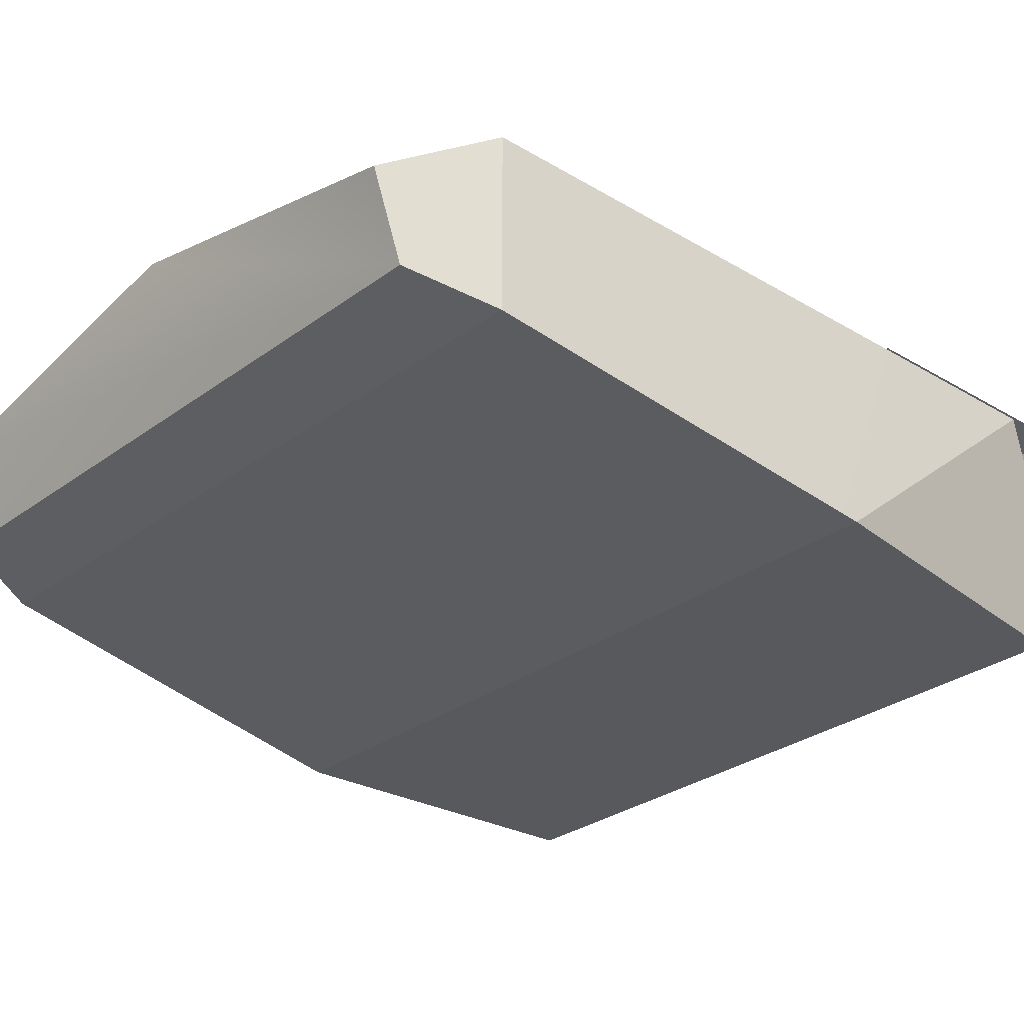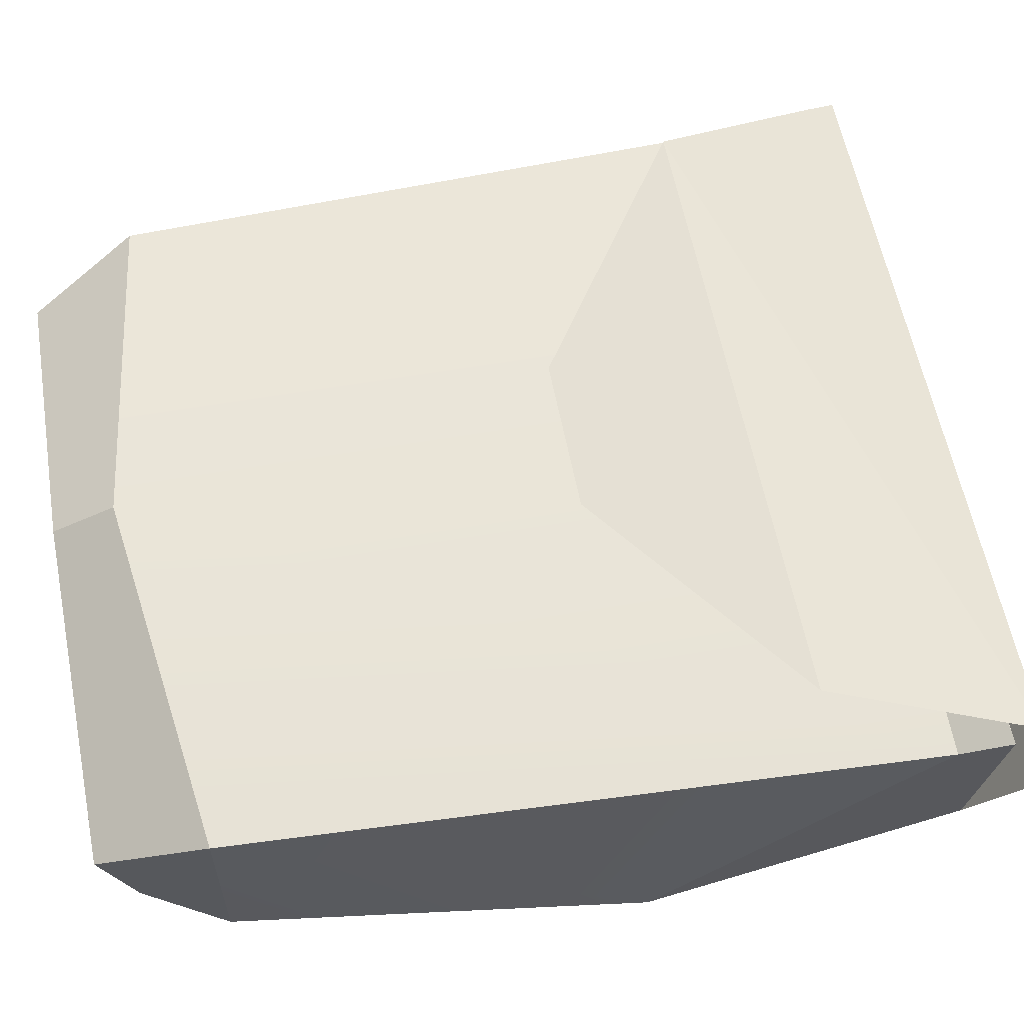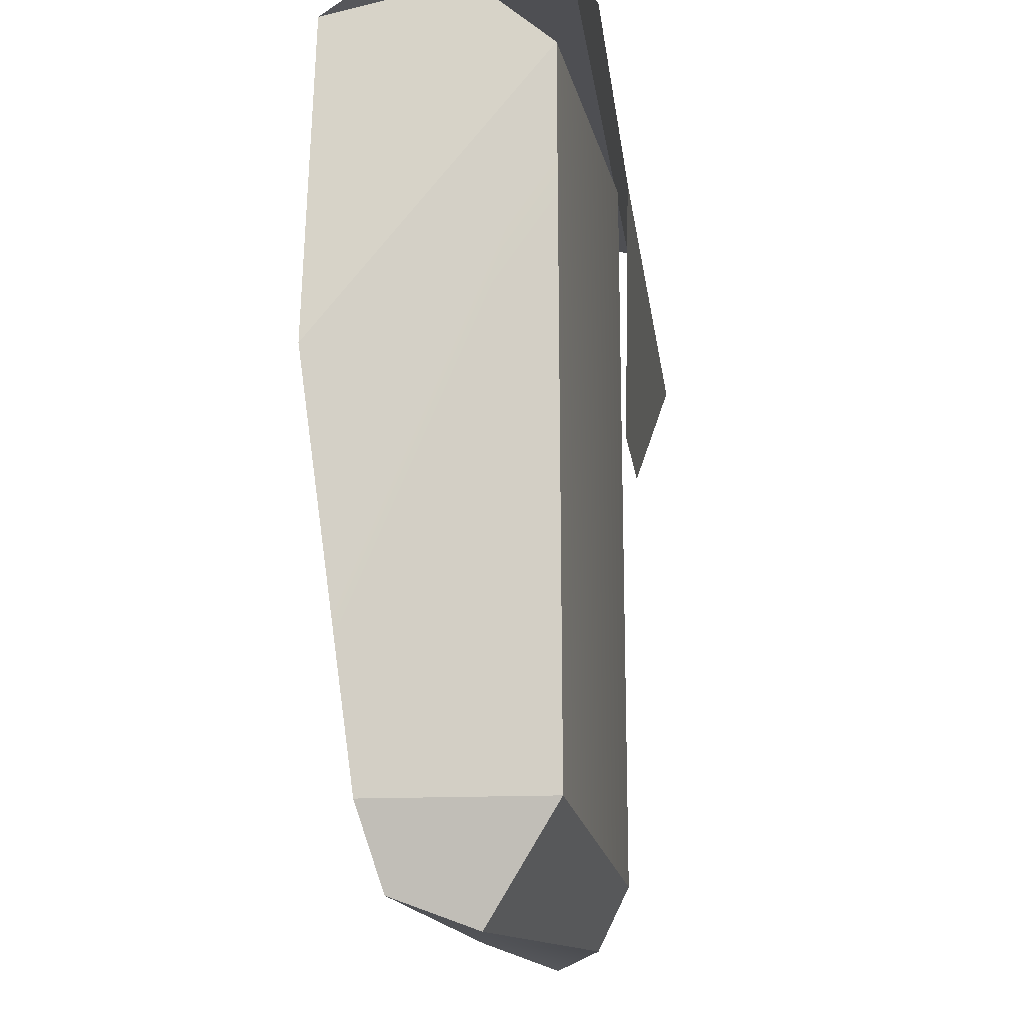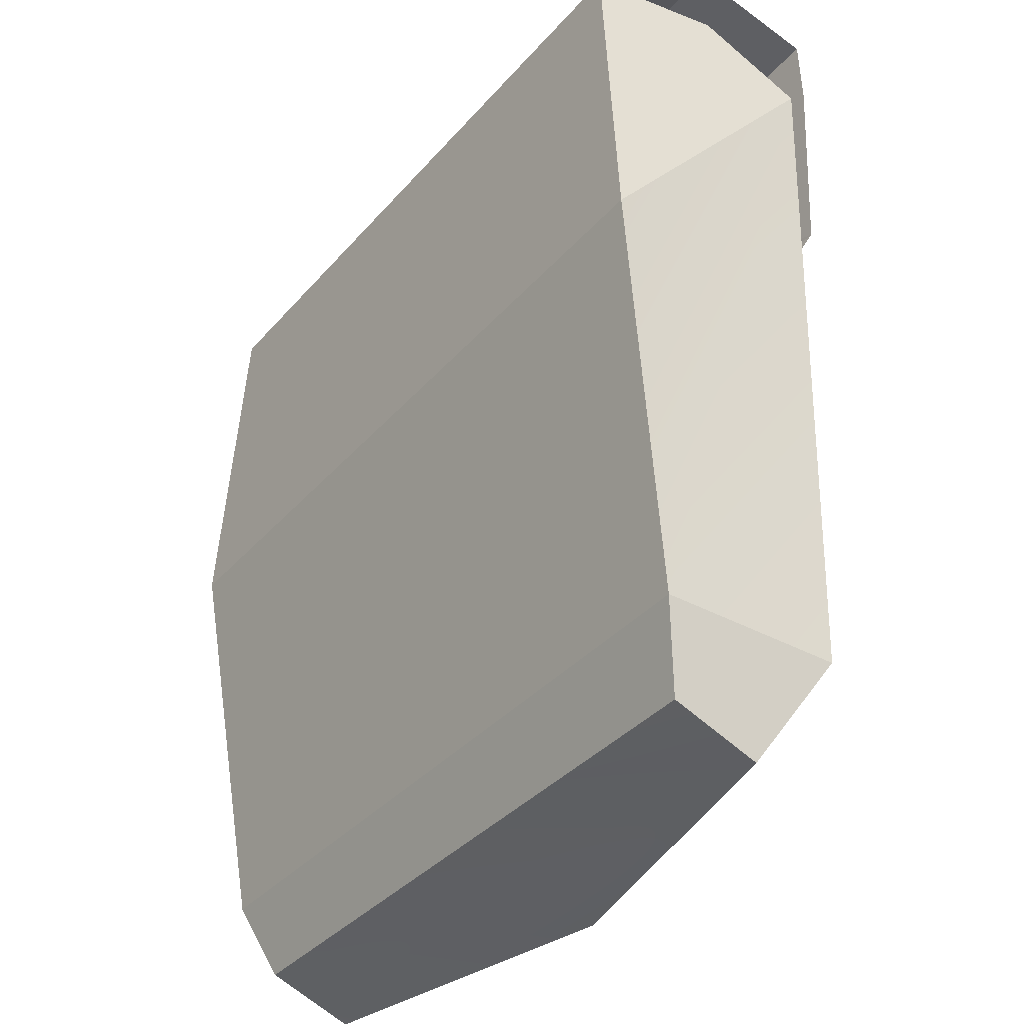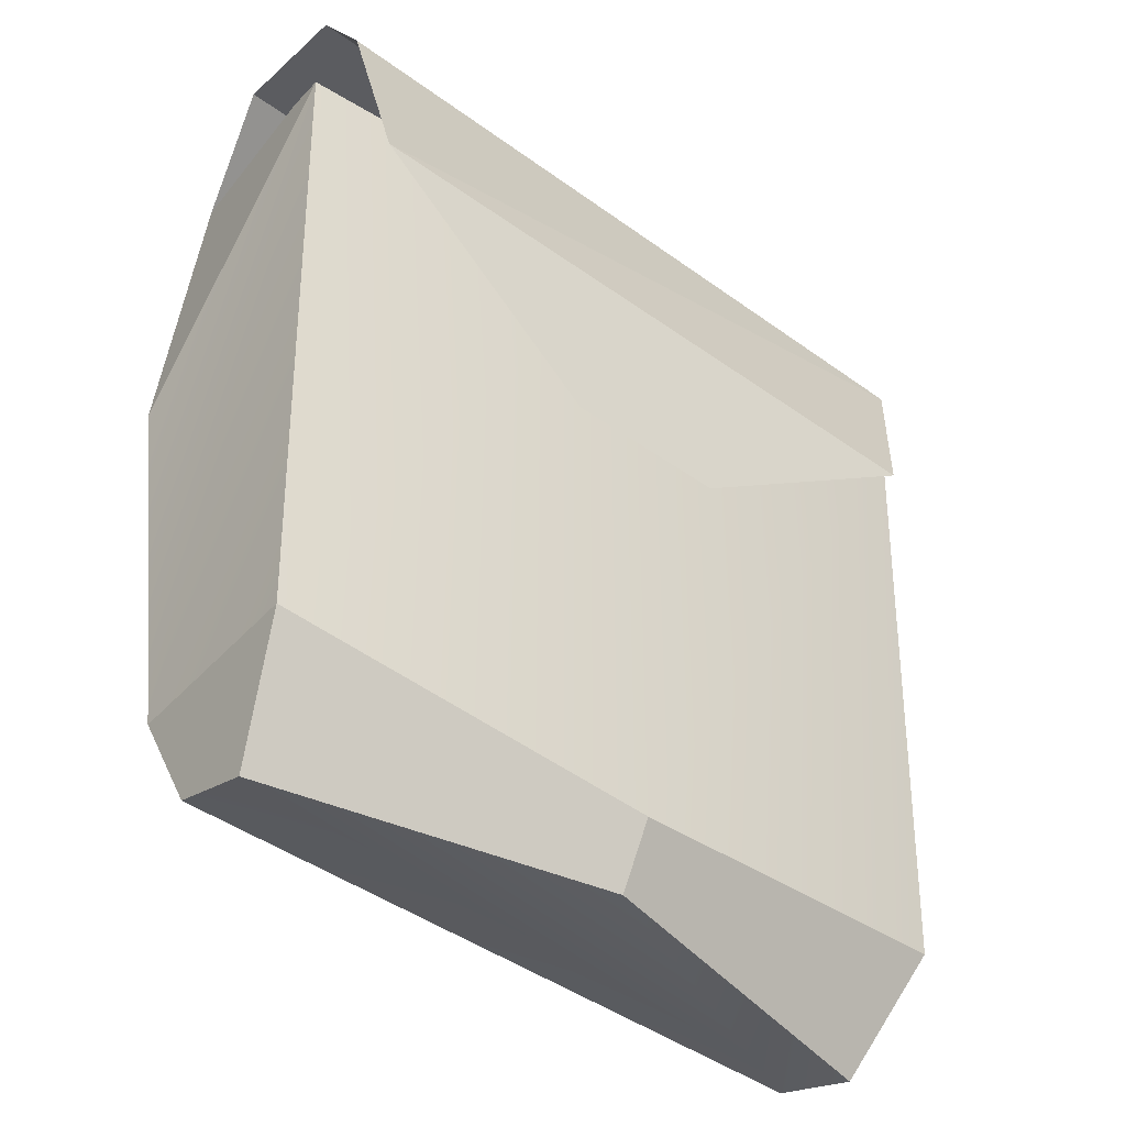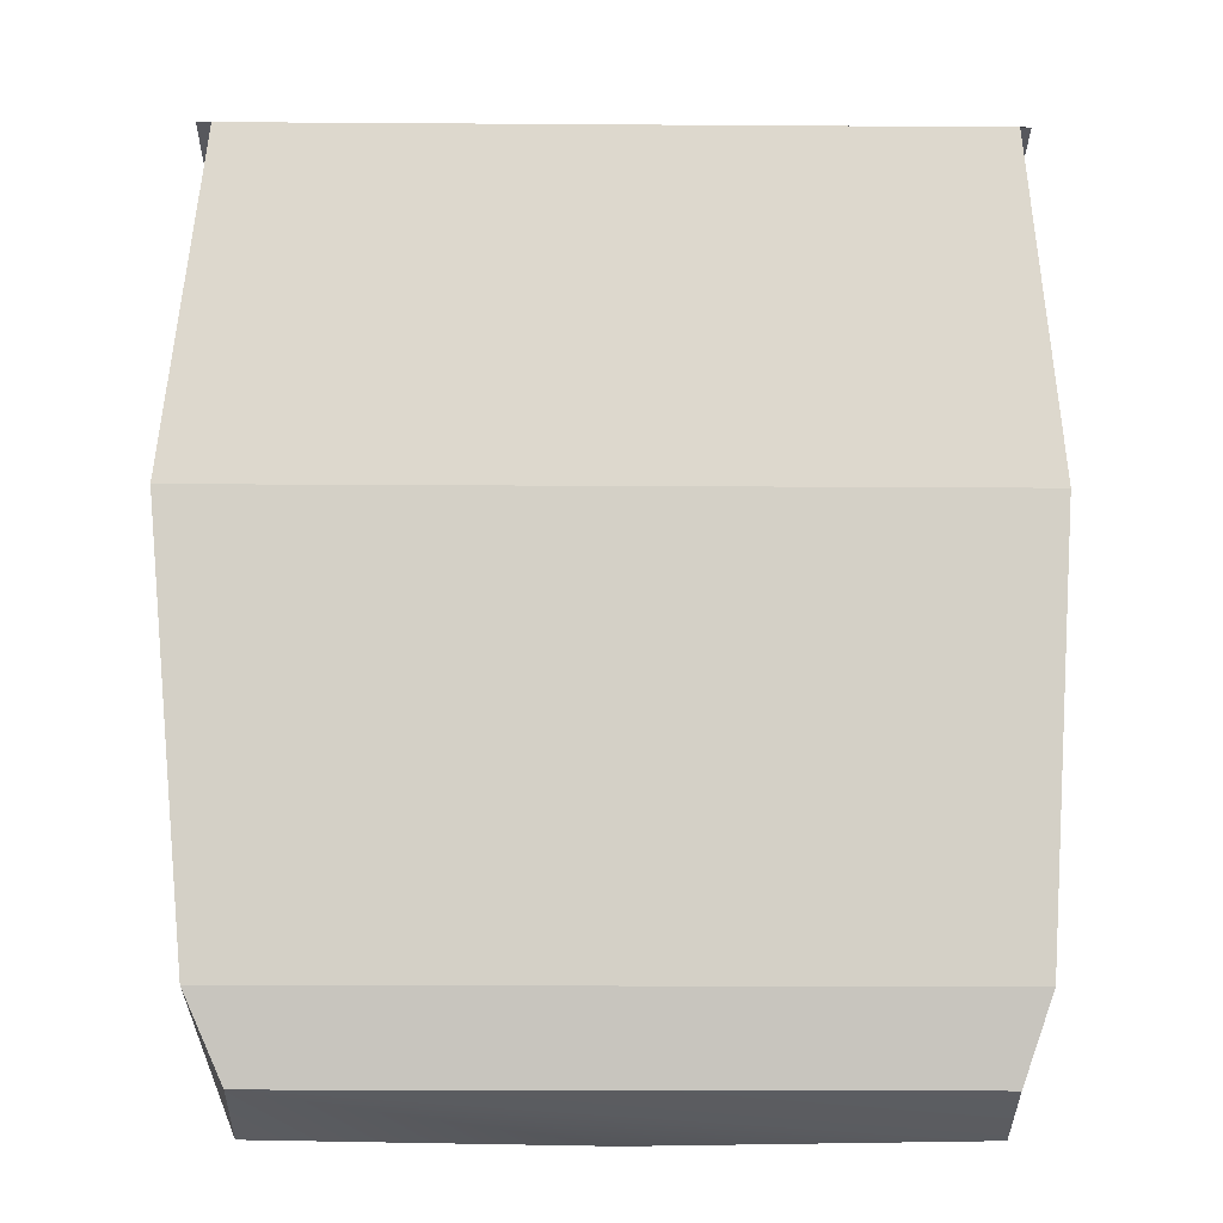
<metadata>
{"format":"obj","ext":"obj","renderer":"f3d","projection":"perspective","resolution":1024,"background":"white","views":[{"elev":-30.4,"azim":46.4,"up":"+Z"},{"elev":59.0,"azim":79.3,"up":"+Z"},{"elev":-14.4,"azim":-83.1,"up":"+Y"},{"elev":-36.7,"azim":-125.5,"up":"+Y"},{"elev":-45.4,"azim":-39.5,"up":"+Y"},{"elev":-16.6,"azim":179.2,"up":"+Y"}]}
</metadata>
<code>
v  -10.49 0.1393 27.3
v  -10.49 1.451 23.73
v  16.39 1.451 23.73
v  2.922 0.2184 30.33
v  16.39 0.1393 27.3
v  3.019 2.848 31.61
v  17.89 4.826 30.33
v  19.38 33.63 30.33
v  2.985 33.74 31.52
v  17.89 4.826 22.74
v  19.38 21.88 20.53
v  -11.63 4.826 22.74
v  -12.58 21.88 20.53
v  -11.63 4.826 30.33
v  -12.58 33.63 30.33
v  2.977 37.01 26.78
v  -11.45 37.09 26.78
v  17.88 35.82 20.75
v  17.88 37.09 26.78
v  -11.45 35.82 20.75
v  -12.74 38.19 25.46
v  19.17 38.19 25.46
v  -12.74 37.02 30.87
v  19.17 37.02 30.87
v  -11.82 35.5 31.91
v  -10.46 28.53 32.85
v  16.89 28.53 32.85
v  -0.1575 21.38 31.96
v  6.593 21.38 31.96
g Box03
f 1 2 3 4
f 3 5 4
f 6 7 8 9
f 7 10 11 8
f 10 12 13 11
f 12 14 15 13
f 14 12 2 1
f 12 10 3 2
f 10 7 5 3
f 6 4 5 7
f 9 16 17 15
f 8 11 18 19
f 11 13 20 18
f 13 15 17 20
f 18 20 21 22
f 22 21 23 24
f 24 23 25 26
f 24 26 27
f 27 26 28 29
f 9 8 19 16
f 19 17 16
f 9 15 14 6
f 6 14 1 4

</code>
